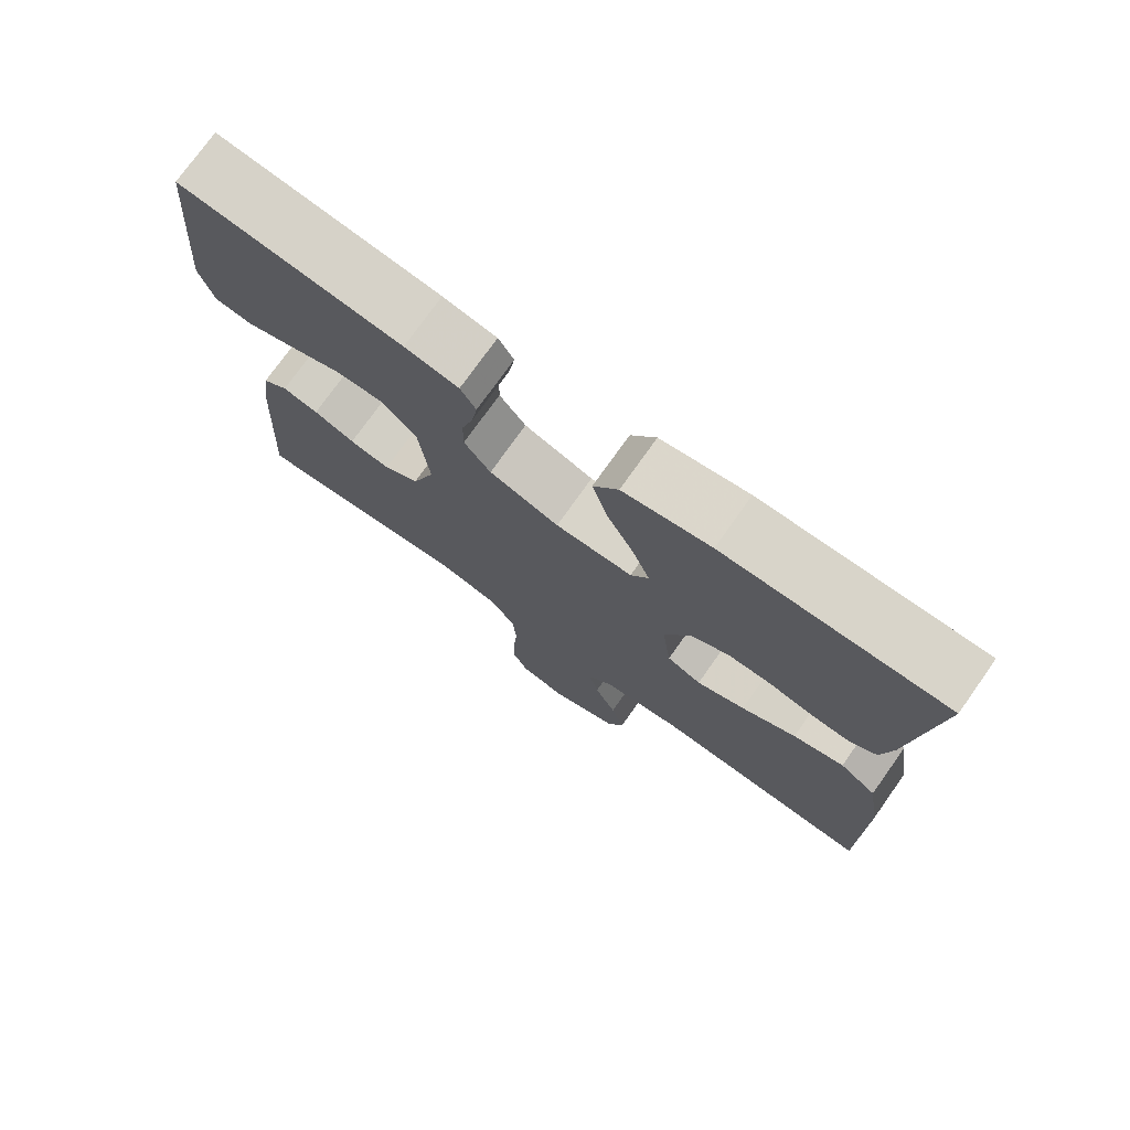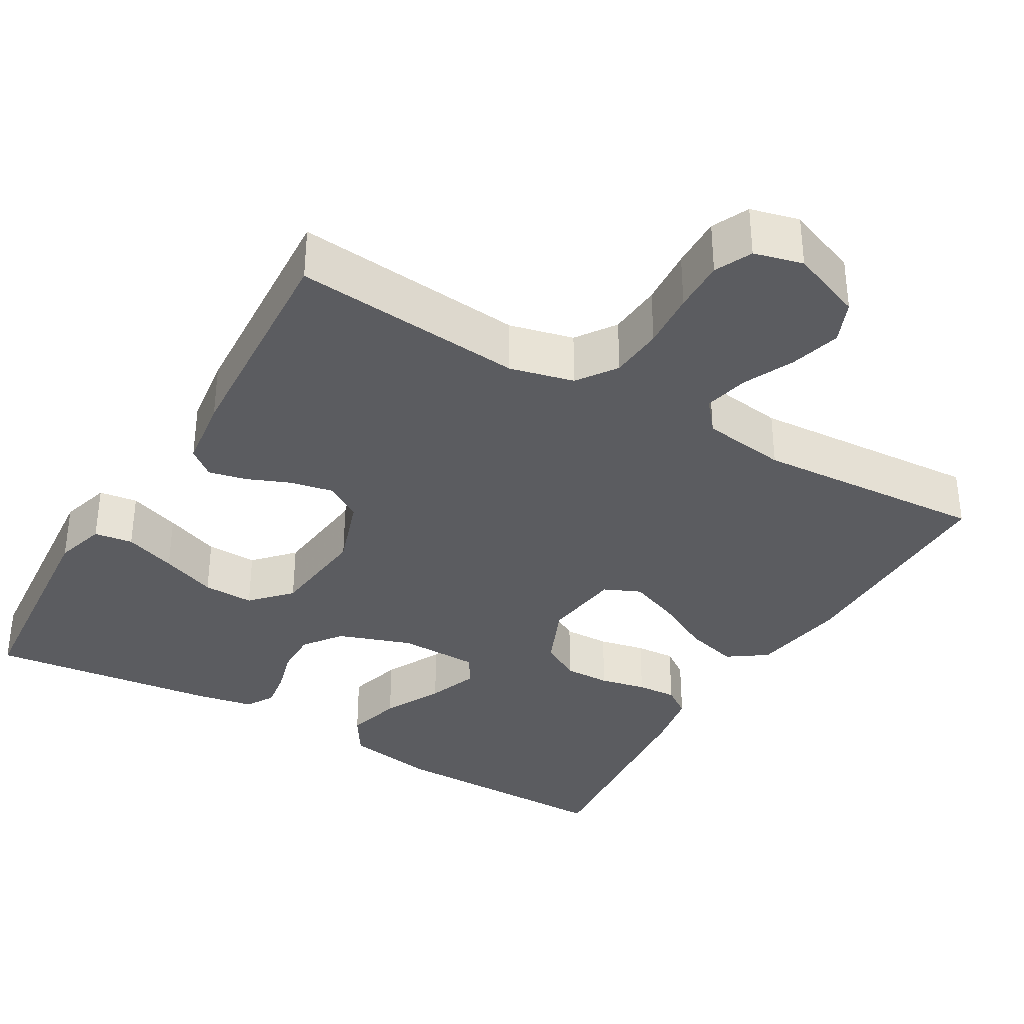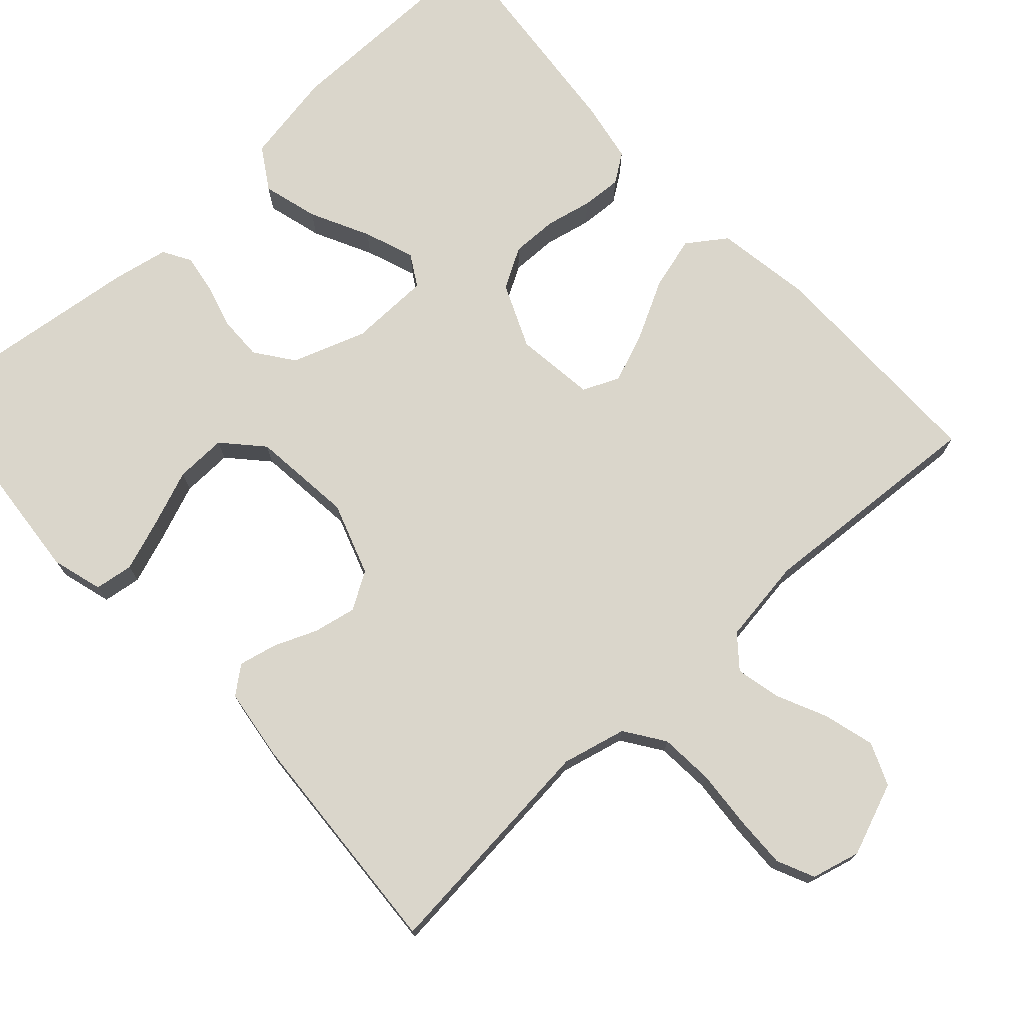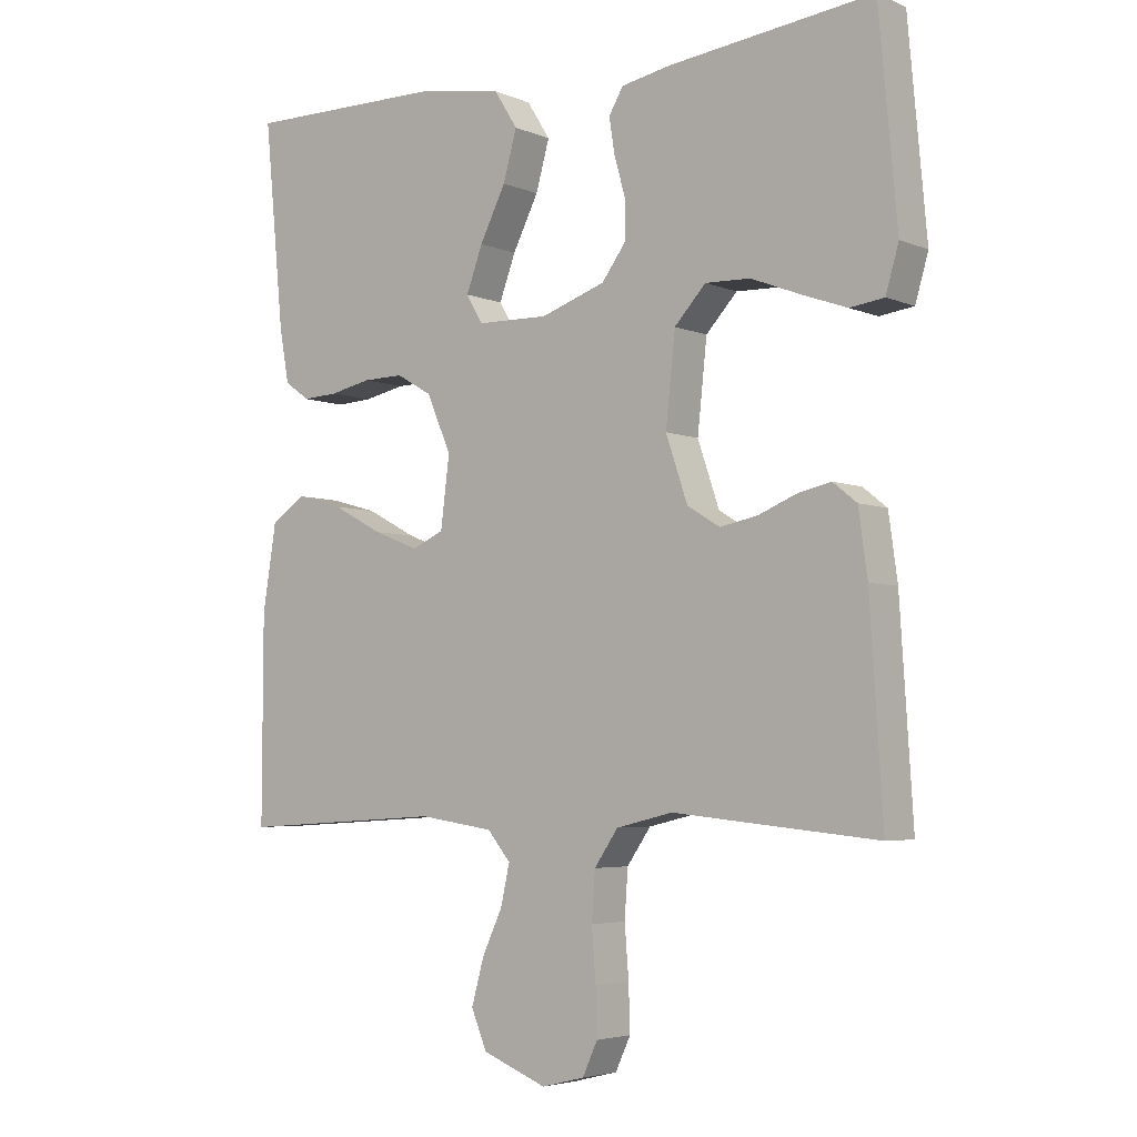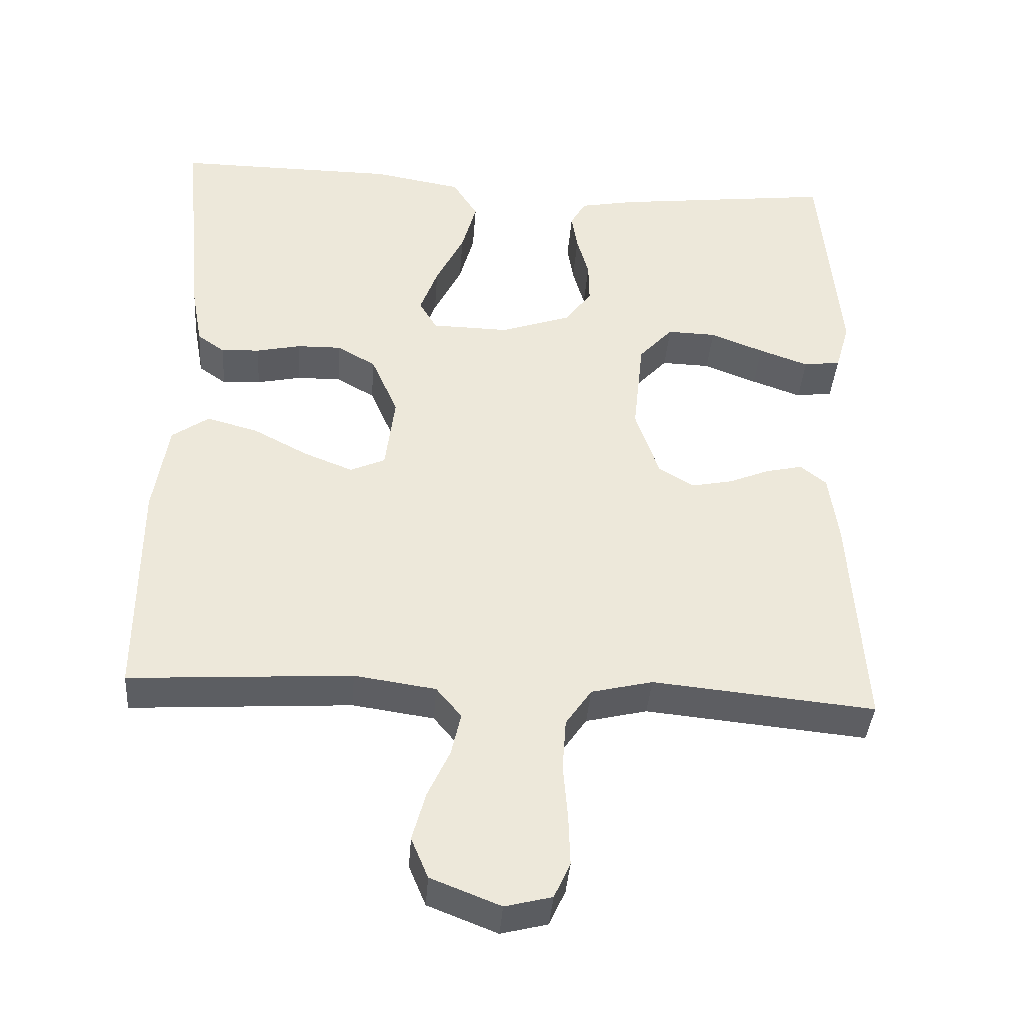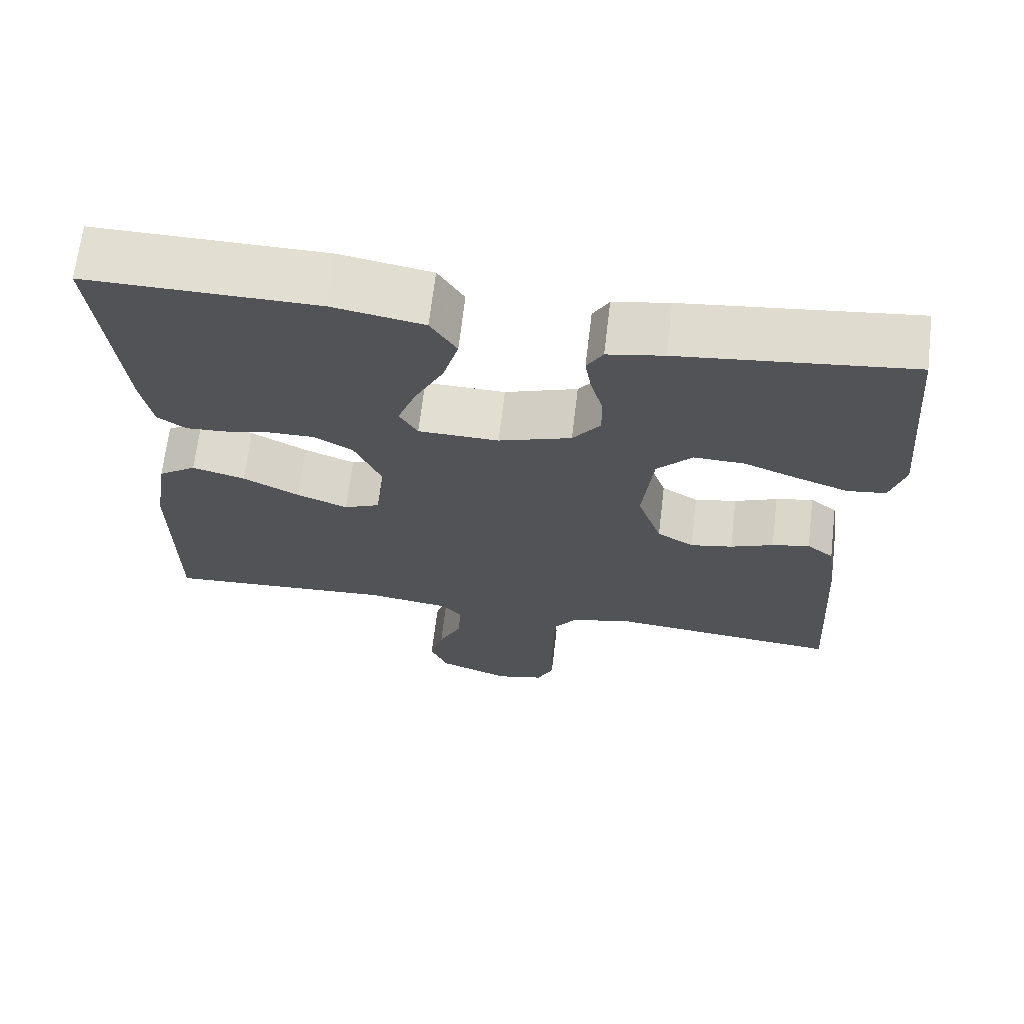
<metadata>
{"format":"obj","ext":"obj","renderer":"f3d","projection":"perspective","resolution":1024,"background":"white","views":[{"elev":75.5,"azim":-144.6,"up":"+Z"},{"elev":-35.0,"azim":149.6,"up":"+Y"},{"elev":74.0,"azim":137.6,"up":"+Y"},{"elev":-4.4,"azim":37.4,"up":"+Z"},{"elev":-39.1,"azim":-4.2,"up":"+Z"},{"elev":67.8,"azim":6.8,"up":"+Z"}]}
</metadata>
<code>
v -0.5 0.07 -0.5
v -0.499 0.07 -0.2
v -0.479 0.07 -0.075
v -0.429 0.07 -0.04
v -0.36 0.07 -0.059
v -0.286 0.07 -0.098
v -0.22 0.07 -0.124
v -0.173 0.07 -0.103
v -0.16 0.07 0
v -0.196 0.07 0.083
v -0.248 0.07 0.113
v -0.308 0.07 0.112
v -0.368 0.07 0.099
v -0.42 0.07 0.096
v -0.457 0.07 0.122
v -0.471 0.07 0.2
v -0.5 0.07 0.5
v -0.2 0.07 0.498
v -0.081 0.07 0.477
v -0.047 0.07 0.423
v -0.067 0.07 0.351
v -0.105 0.07 0.275
v -0.129 0.07 0.21
v -0.105 0.07 0.169
v 0 0.07 0.167
v 0.095 0.07 0.2
v 0.131 0.07 0.249
v 0.13 0.07 0.306
v 0.114 0.07 0.363
v 0.106 0.07 0.414
v 0.127 0.07 0.45
v 0.2 0.07 0.464
v 0.5 0.07 0.5
v 0.527 0.07 0.2
v 0.508 0.07 0.134
v 0.458 0.07 0.127
v 0.391 0.07 0.151
v 0.319 0.07 0.179
v 0.253 0.07 0.181
v 0.207 0.07 0.131
v 0.193 0.07 0
v 0.225 0.07 -0.094
v 0.273 0.07 -0.123
v 0.328 0.07 -0.112
v 0.384 0.07 -0.089
v 0.433 0.07 -0.078
v 0.468 0.07 -0.106
v 0.481 0.07 -0.2
v 0.5 0.07 -0.5
v 0.2 0.07 -0.471
v 0.117 0.07 -0.491
v 0.082 0.07 -0.542
v 0.077 0.07 -0.612
v 0.083 0.07 -0.687
v 0.085 0.07 -0.755
v 0.063 0.07 -0.803
v 0 0.07 -0.819
v -0.094 0.07 -0.782
v -0.117 0.07 -0.727
v -0.099 0.07 -0.661
v -0.069 0.07 -0.596
v -0.056 0.07 -0.538
v -0.09 0.07 -0.497
v -0.2 0.07 -0.481
v -0.5 0 -0.5
v -0.499 0 -0.2
v -0.479 0 -0.075
v -0.429 0 -0.04
v -0.36 0 -0.059
v -0.286 0 -0.098
v -0.22 0 -0.124
v -0.173 0 -0.103
v -0.16 0 0
v -0.196 0 0.083
v -0.248 0 0.113
v -0.308 0 0.112
v -0.368 0 0.099
v -0.42 0 0.096
v -0.457 0 0.122
v -0.471 0 0.2
v -0.5 0 0.5
v -0.2 0 0.498
v -0.081 0 0.477
v -0.047 0 0.423
v -0.067 0 0.351
v -0.105 0 0.275
v -0.129 0 0.21
v -0.105 0 0.169
v 0 0 0.167
v 0.095 0 0.2
v 0.131 0 0.249
v 0.13 0 0.306
v 0.114 0 0.363
v 0.106 0 0.414
v 0.127 0 0.45
v 0.2 0 0.464
v 0.5 0 0.5
v 0.527 0 0.2
v 0.508 0 0.134
v 0.458 0 0.127
v 0.391 0 0.151
v 0.319 0 0.179
v 0.253 0 0.181
v 0.207 0 0.131
v 0.193 0 0
v 0.225 0 -0.094
v 0.273 0 -0.123
v 0.328 0 -0.112
v 0.384 0 -0.089
v 0.433 0 -0.078
v 0.468 0 -0.106
v 0.481 0 -0.2
v 0.5 0 -0.5
v 0.2 0 -0.471
v 0.117 0 -0.491
v 0.082 0 -0.542
v 0.077 0 -0.612
v 0.083 0 -0.687
v 0.085 0 -0.755
v 0.063 0 -0.803
v 0 0 -0.819
v -0.094 0 -0.782
v -0.117 0 -0.727
v -0.099 0 -0.661
v -0.069 0 -0.596
v -0.056 0 -0.538
v -0.09 0 -0.497
v -0.2 0 -0.481
f 59 60 61
f 58 59 61
f 57 58 61
f 56 57 61
f 55 56 61
f 54 55 61
f 53 54 61
f 52 53 61 62
f 51 52 62 63
f 48 49 50
f 47 48 50
f 46 47 50
f 45 46 50
f 44 45 50
f 51 63 64
f 50 51 64
f 44 50 64
f 43 44 64
f 36 37 38
f 35 36 38
f 34 35 38
f 33 34 38
f 32 33 38
f 31 32 38
f 30 31 38
f 29 30 38
f 28 29 38
f 27 28 38 39
f 26 27 39 40
f 20 21 22
f 19 20 22
f 18 19 22
f 17 18 22
f 16 17 22
f 15 16 22
f 14 15 22
f 13 14 22
f 12 13 22
f 11 12 22 23
f 10 11 23 24
f 4 5 6
f 3 4 6
f 2 3 6
f 1 2 6
f 64 1 6
f 64 6 7
f 64 7 8
f 43 64 8
f 42 43 8
f 41 42 8 9
f 41 9 10
f 40 41 10
f 26 40 10
f 25 26 10
f 10 24 25
f 125 124 123
f 125 123 122
f 125 122 121
f 125 121 120
f 125 120 119
f 125 119 118
f 125 118 117
f 126 125 117 116
f 127 126 116 115
f 114 113 112
f 114 112 111
f 114 111 110
f 114 110 109
f 114 109 108
f 128 127 115
f 128 115 114
f 128 114 108
f 128 108 107
f 102 101 100
f 102 100 99
f 102 99 98
f 102 98 97
f 102 97 96
f 102 96 95
f 102 95 94
f 102 94 93
f 102 93 92
f 103 102 92 91
f 104 103 91 90
f 86 85 84
f 86 84 83
f 86 83 82
f 86 82 81
f 86 81 80
f 86 80 79
f 86 79 78
f 86 78 77
f 86 77 76
f 87 86 76 75
f 88 87 75 74
f 70 69 68
f 70 68 67
f 70 67 66
f 70 66 65
f 70 65 128
f 71 70 128
f 72 71 128
f 72 128 107
f 72 107 106
f 73 72 106 105
f 74 73 105
f 74 105 104
f 74 104 90
f 74 90 89
f 89 88 74
f 1 65 66 2
f 2 66 67 3
f 3 67 68 4
f 4 68 69 5
f 5 69 70 6
f 6 70 71 7
f 7 71 72 8
f 8 72 73 9
f 9 73 74 10
f 10 74 75 11
f 11 75 76 12
f 12 76 77 13
f 13 77 78 14
f 14 78 79 15
f 15 79 80 16
f 16 80 81 17
f 17 81 82 18
f 18 82 83 19
f 19 83 84 20
f 20 84 85 21
f 21 85 86 22
f 22 86 87 23
f 23 87 88 24
f 24 88 89 25
f 25 89 90 26
f 26 90 91 27
f 27 91 92 28
f 28 92 93 29
f 29 93 94 30
f 30 94 95 31
f 31 95 96 32
f 32 96 97 33
f 33 97 98 34
f 34 98 99 35
f 35 99 100 36
f 36 100 101 37
f 37 101 102 38
f 38 102 103 39
f 39 103 104 40
f 40 104 105 41
f 41 105 106 42
f 42 106 107 43
f 43 107 108 44
f 44 108 109 45
f 45 109 110 46
f 46 110 111 47
f 47 111 112 48
f 48 112 113 49
f 49 113 114 50
f 50 114 115 51
f 51 115 116 52
f 52 116 117 53
f 53 117 118 54
f 54 118 119 55
f 55 119 120 56
f 56 120 121 57
f 57 121 122 58
f 58 122 123 59
f 59 123 124 60
f 60 124 125 61
f 61 125 126 62
f 62 126 127 63
f 63 127 128 64
f 64 128 65 1

</code>
